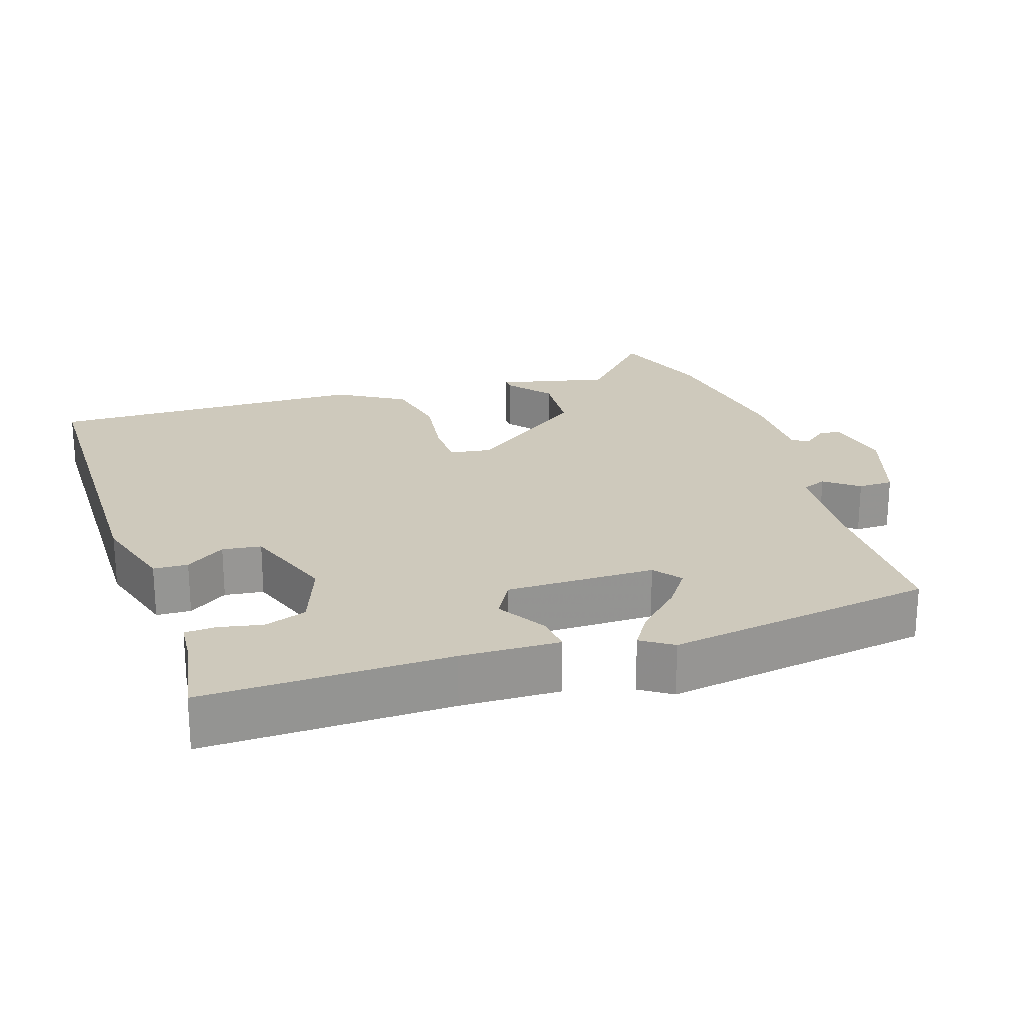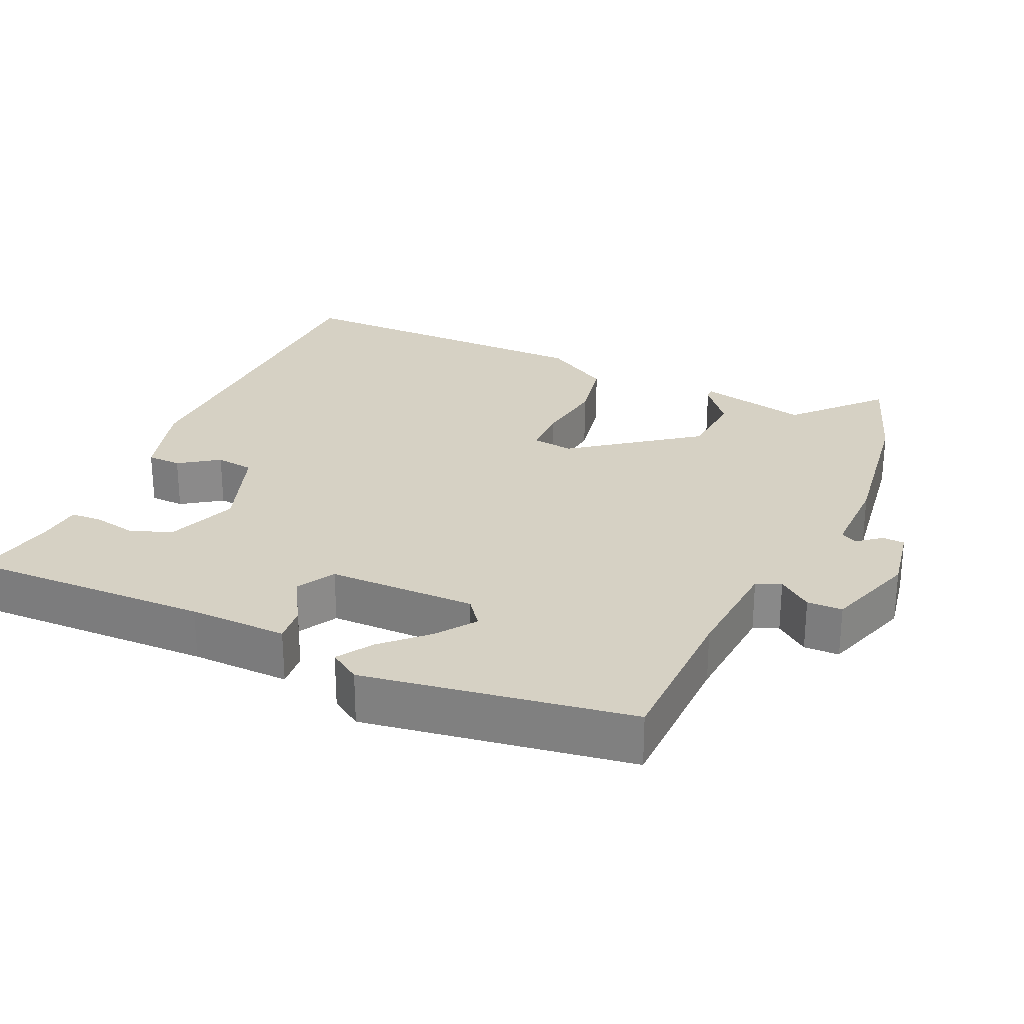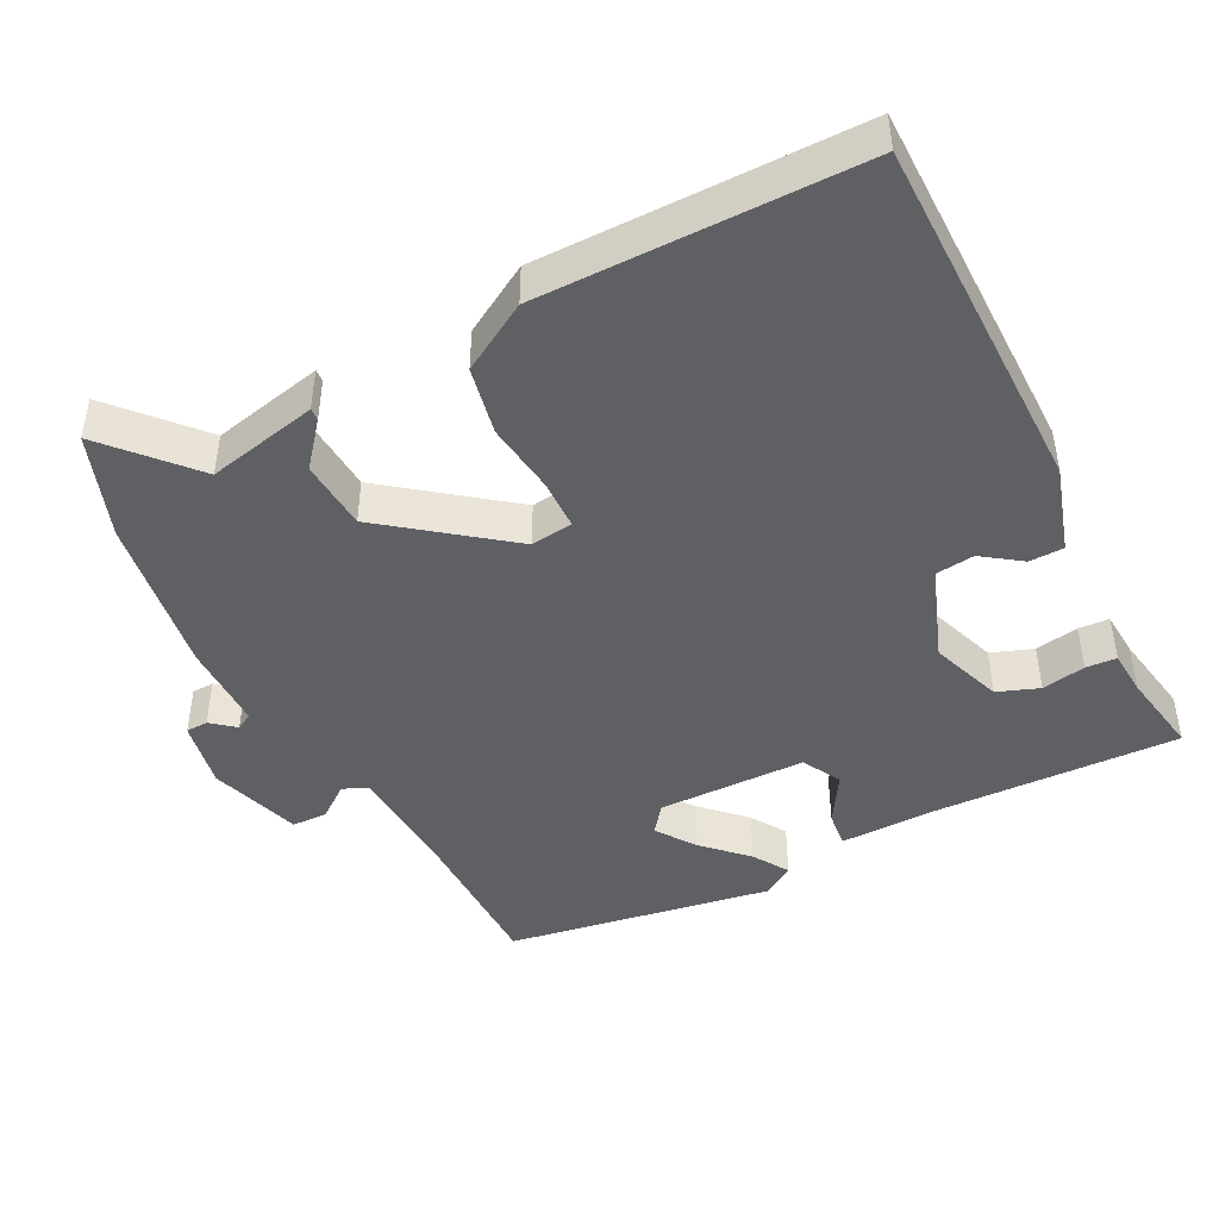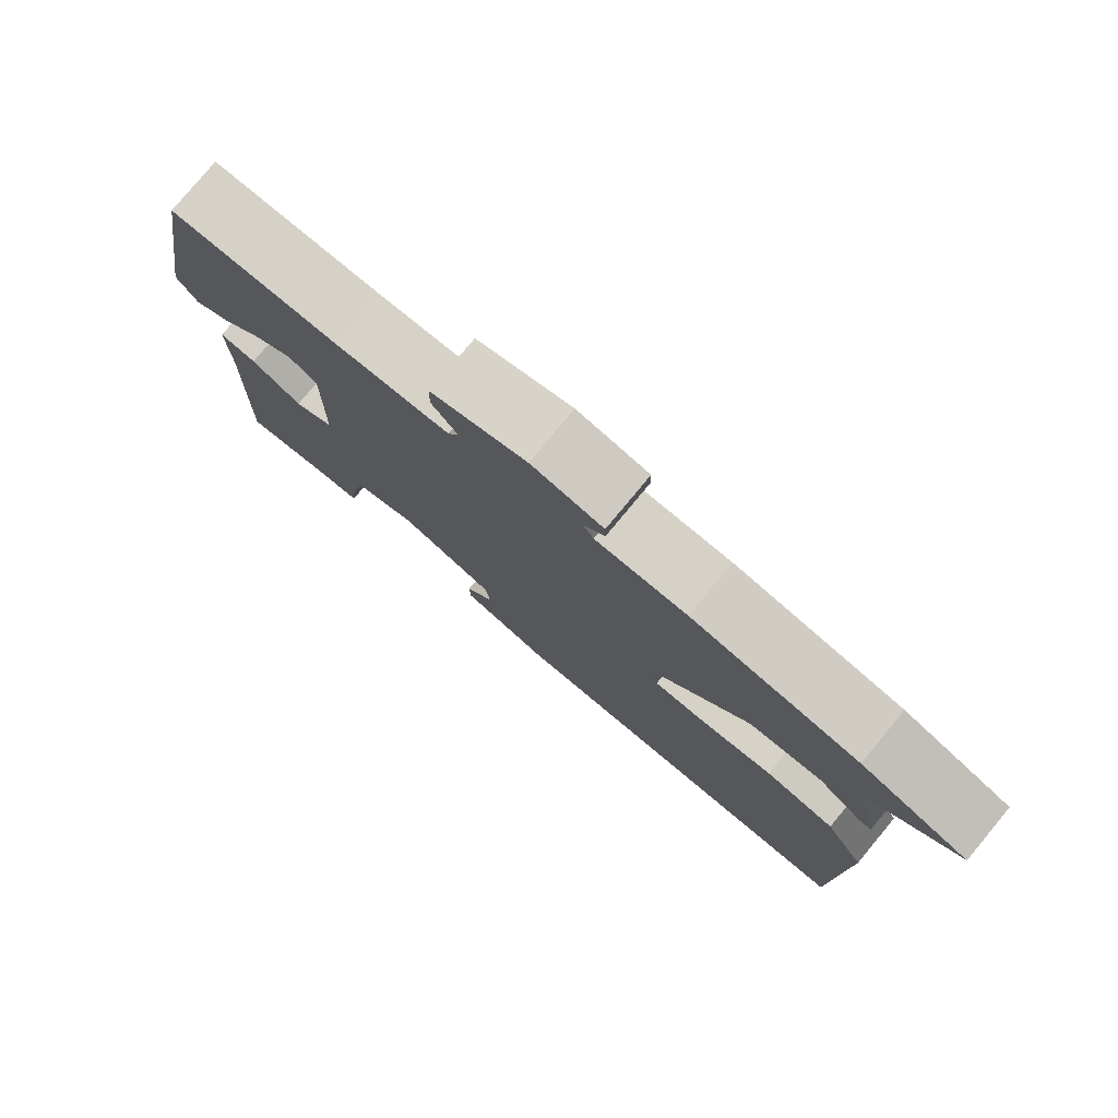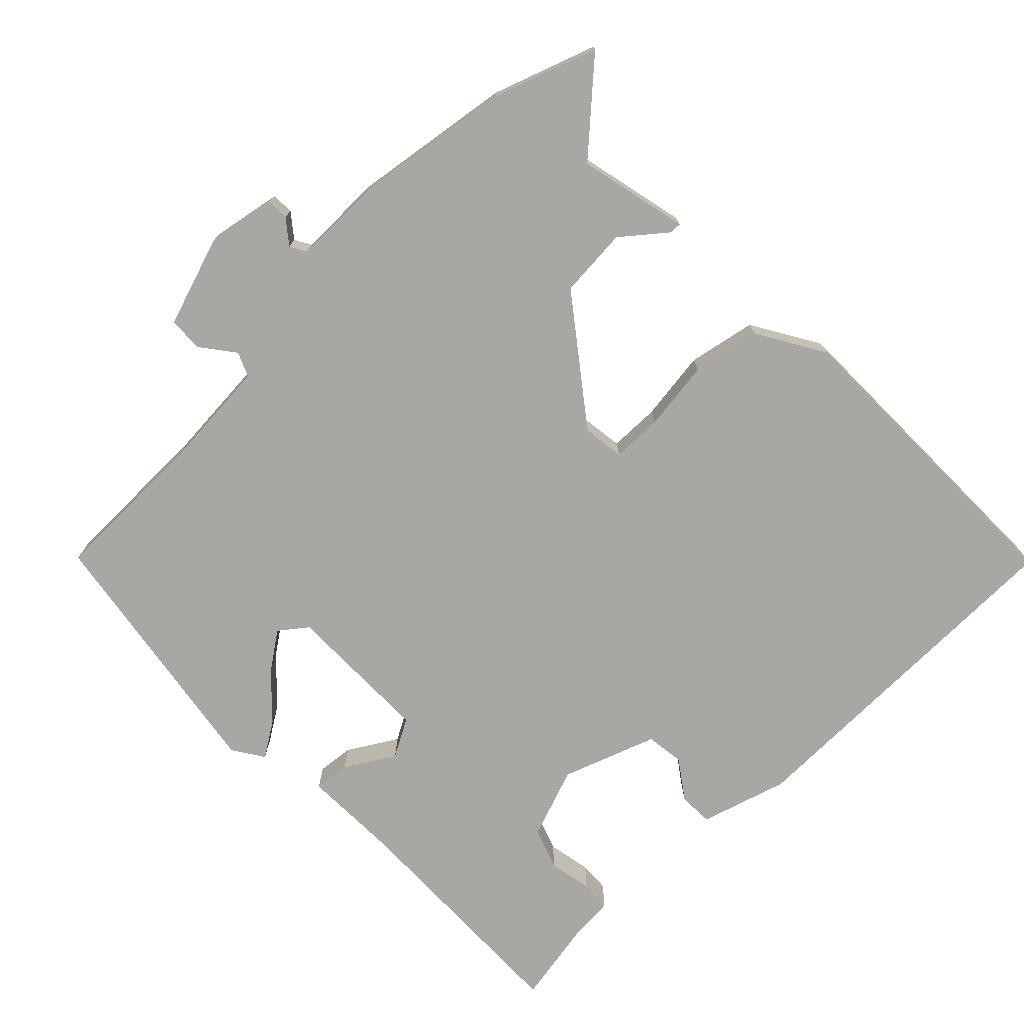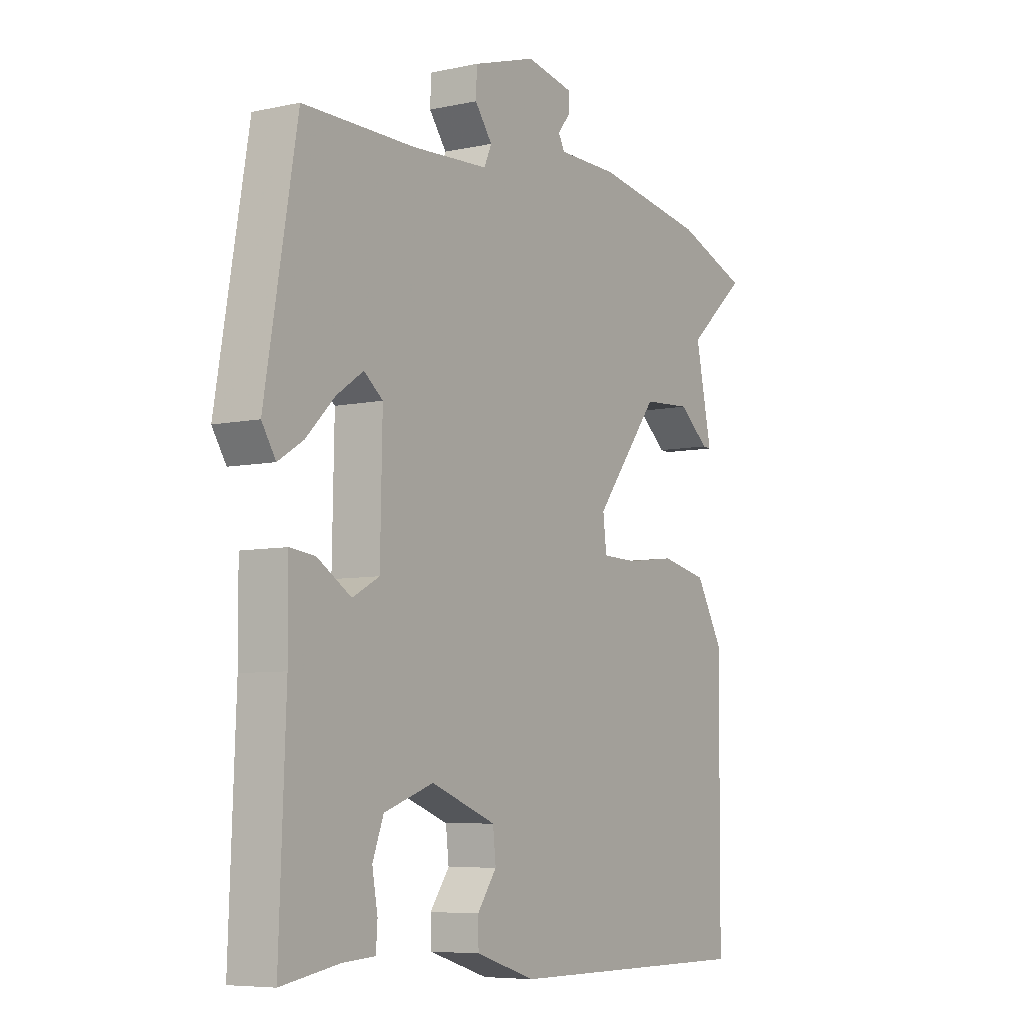
<metadata>
{"format":"obj","ext":"obj","renderer":"f3d","projection":"perspective","resolution":1024,"background":"white","views":[{"elev":22.4,"azim":-107.2,"up":"+Y"},{"elev":26.7,"azim":-64.8,"up":"+Y"},{"elev":-45.0,"azim":117.5,"up":"+Y"},{"elev":79.0,"azim":39.7,"up":"+Z"},{"elev":-74.5,"azim":45.1,"up":"+Y"},{"elev":-6.7,"azim":-57.4,"up":"+Z"}]}
</metadata>
<code>
v 0.468 0.07 0.512
v 0.612 0.07 0.459
v 0.493 0.07 0.354
v 0.526 0.07 0.199
v 0.509 0.07 0.2
v 0.449 0.07 0.25
v 0.351 0.07 0.244
v 0.221 0.07 0.077
v 0.228 0.07 0.018
v 0.299 0.07 0.016
v 0.398 0.07 0.028
v 0.493 0.07 0.008
v 0.548 0.07 -0.087
v 0.545 0.07 -0.533
v 0.039 0.07 -0.531
v -0.082 0.07 -0.493
v -0.083 0.07 -0.445
v -0.044 0.07 -0.391
v -0.05 0.07 -0.337
v -0.181 0.07 -0.288
v -0.281 0.07 -0.323
v -0.303 0.07 -0.381
v -0.292 0.07 -0.442
v -0.295 0.07 -0.485
v -0.359 0.07 -0.489
v -0.477 0.07 -0.509
v -0.464 0.07 -0.168
v -0.465 0.07 -0.031
v -0.414 0.07 -0.037
v -0.346 0.07 -0.079
v -0.292 0.07 -0.05
v -0.288 0.07 0.157
v -0.326 0.07 0.187
v -0.38 0.07 0.15
v -0.438 0.07 0.092
v -0.488 0.07 0.061
v -0.516 0.07 0.105
v -0.452 0.07 0.476
v -0.226 0.07 0.476
v -0.071 0.07 0.485
v -0.056 0.07 0.519
v -0.091 0.07 0.566
v -0.089 0.07 0.615
v 0.039 0.07 0.655
v 0.135 0.07 0.636
v 0.136 0.07 0.605
v 0.109 0.07 0.572
v 0.122 0.07 0.549
v 0.244 0.07 0.548
v 0.468 0 0.512
v 0.612 0 0.459
v 0.493 0 0.354
v 0.526 0 0.199
v 0.509 0 0.2
v 0.449 0 0.25
v 0.351 0 0.244
v 0.221 0 0.077
v 0.228 0 0.018
v 0.299 0 0.016
v 0.398 0 0.028
v 0.493 0 0.008
v 0.548 0 -0.087
v 0.545 0 -0.533
v 0.039 0 -0.531
v -0.082 0 -0.493
v -0.083 0 -0.445
v -0.044 0 -0.391
v -0.05 0 -0.337
v -0.181 0 -0.288
v -0.281 0 -0.323
v -0.303 0 -0.381
v -0.292 0 -0.442
v -0.295 0 -0.485
v -0.359 0 -0.489
v -0.477 0 -0.509
v -0.464 0 -0.168
v -0.465 0 -0.031
v -0.414 0 -0.037
v -0.346 0 -0.079
v -0.292 0 -0.05
v -0.288 0 0.157
v -0.326 0 0.187
v -0.38 0 0.15
v -0.438 0 0.092
v -0.488 0 0.061
v -0.516 0 0.105
v -0.452 0 0.476
v -0.226 0 0.476
v -0.071 0 0.485
v -0.056 0 0.519
v -0.091 0 0.566
v -0.089 0 0.615
v 0.039 0 0.655
v 0.135 0 0.636
v 0.136 0 0.605
v 0.109 0 0.572
v 0.122 0 0.549
v 0.244 0 0.548
f 48 49 1 2
f 44 45 46 47
f 44 47 48
f 41 42 43 44
f 40 41 44 48
f 36 37 38 39
f 34 35 36 39
f 33 34 39 40
f 32 33 40 48
f 27 28 29 30
f 25 26 27 30
f 25 30 31
f 22 23 24 25
f 21 22 25 31
f 20 21 31 32
f 15 16 17 18
f 15 18 19
f 14 15 19
f 10 11 12 13
f 9 10 13 14
f 3 4 5 6
f 3 6 7
f 2 3 7
f 48 2 7
f 32 48 7 8
f 20 32 8 9
f 9 14 19 20
f 51 50 98 97
f 96 95 94 93
f 97 96 93
f 93 92 91 90
f 97 93 90 89
f 88 87 86 85
f 88 85 84 83
f 89 88 83 82
f 97 89 82 81
f 79 78 77 76
f 79 76 75 74
f 80 79 74
f 74 73 72 71
f 80 74 71 70
f 81 80 70 69
f 67 66 65 64
f 68 67 64
f 68 64 63
f 62 61 60 59
f 63 62 59 58
f 55 54 53 52
f 56 55 52
f 56 52 51
f 56 51 97
f 57 56 97 81
f 58 57 81 69
f 69 68 63 58
f 1 50 51 2
f 2 51 52 3
f 3 52 53 4
f 4 53 54 5
f 5 54 55 6
f 6 55 56 7
f 7 56 57 8
f 8 57 58 9
f 9 58 59 10
f 10 59 60 11
f 11 60 61 12
f 12 61 62 13
f 13 62 63 14
f 14 63 64 15
f 15 64 65 16
f 16 65 66 17
f 17 66 67 18
f 18 67 68 19
f 19 68 69 20
f 20 69 70 21
f 21 70 71 22
f 22 71 72 23
f 23 72 73 24
f 24 73 74 25
f 25 74 75 26
f 26 75 76 27
f 27 76 77 28
f 28 77 78 29
f 29 78 79 30
f 30 79 80 31
f 31 80 81 32
f 32 81 82 33
f 33 82 83 34
f 34 83 84 35
f 35 84 85 36
f 36 85 86 37
f 37 86 87 38
f 38 87 88 39
f 39 88 89 40
f 40 89 90 41
f 41 90 91 42
f 42 91 92 43
f 43 92 93 44
f 44 93 94 45
f 45 94 95 46
f 46 95 96 47
f 47 96 97 48
f 48 97 98 49
f 49 98 50 1

</code>
